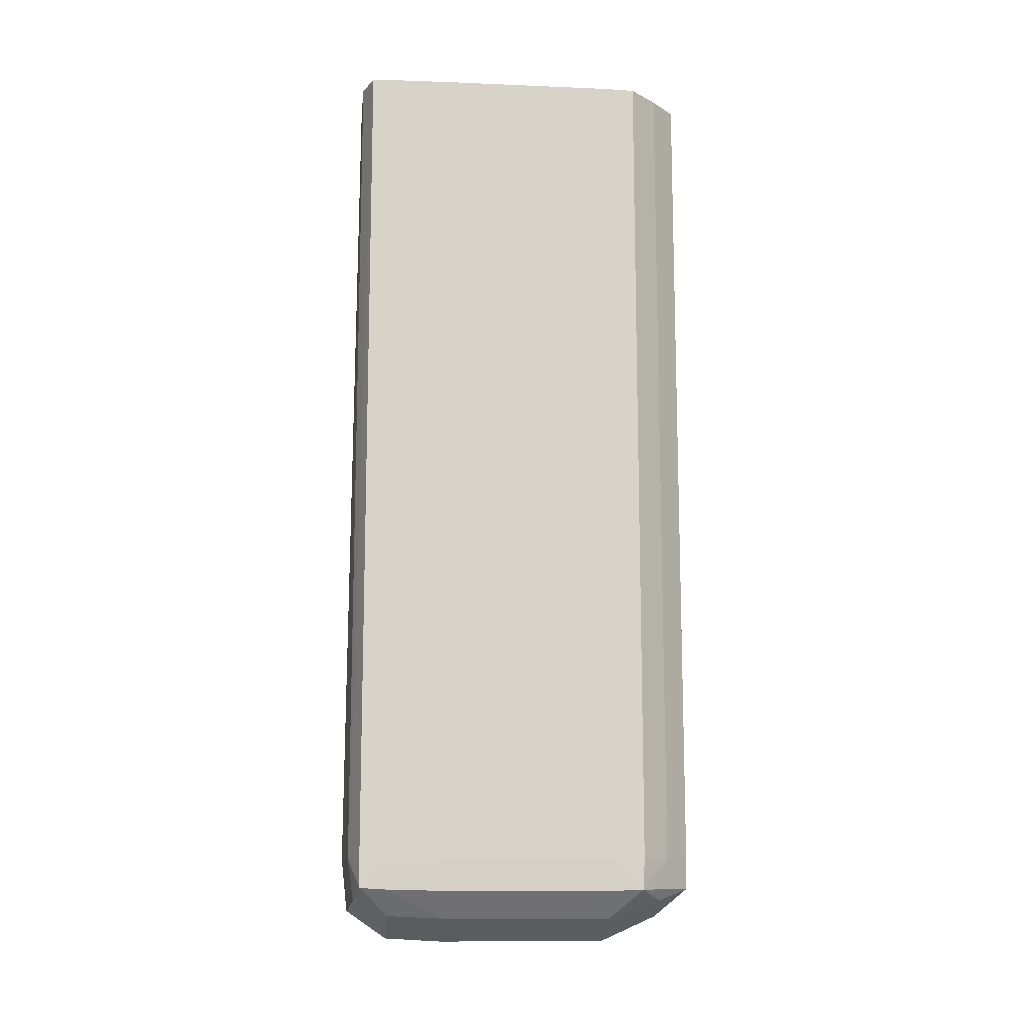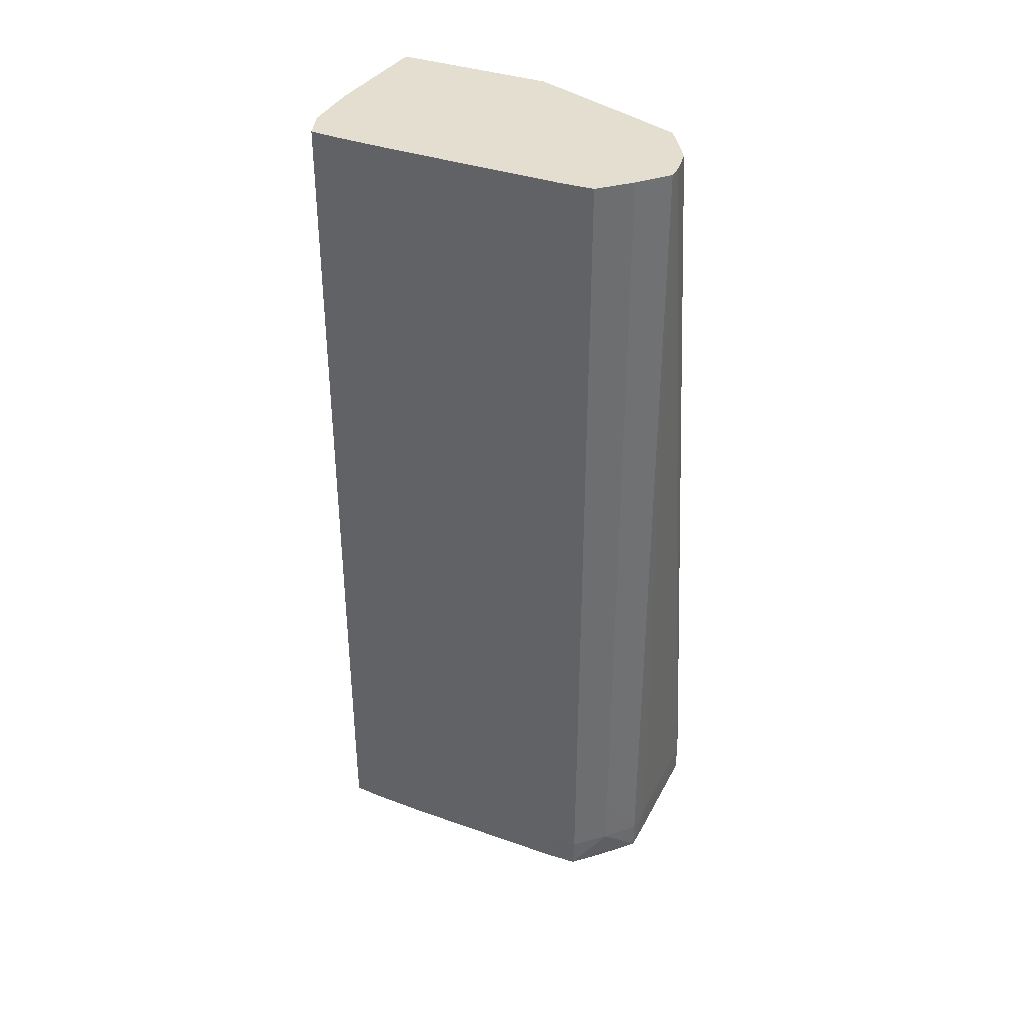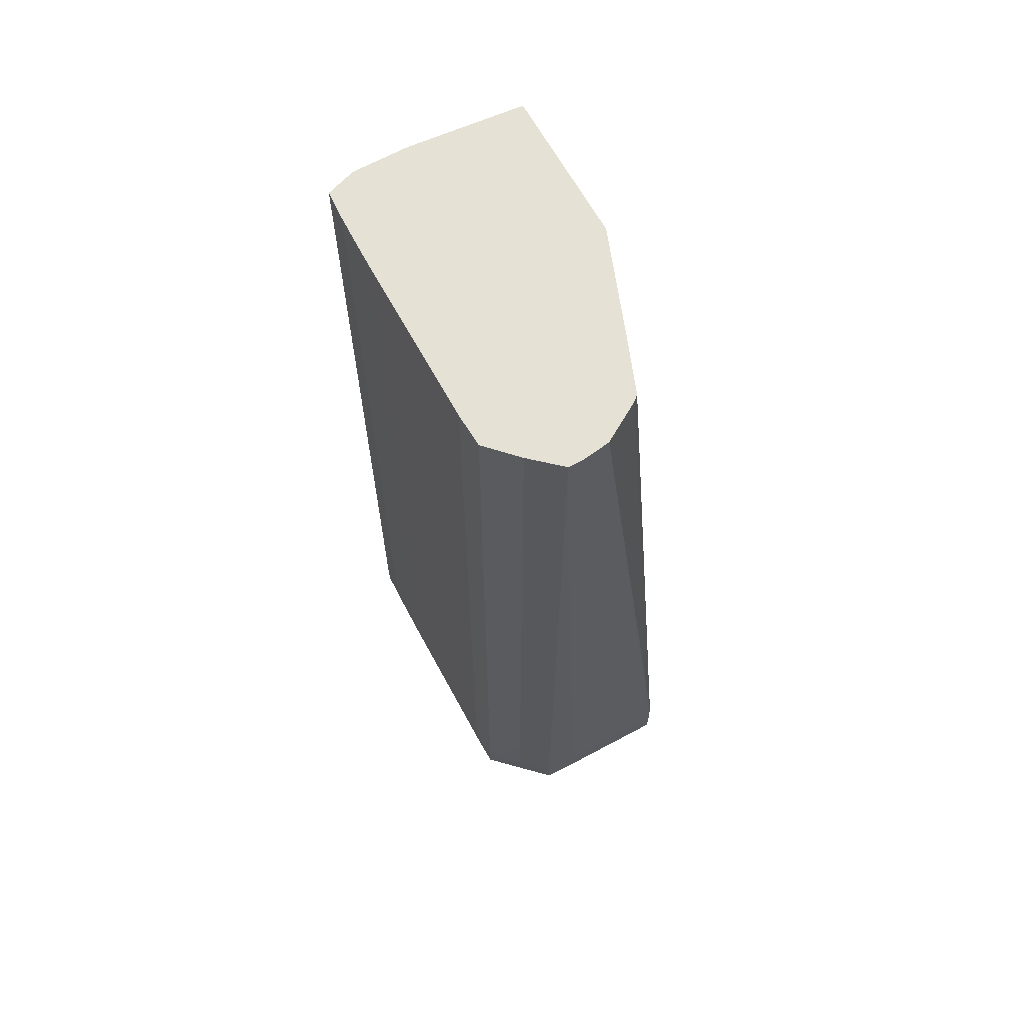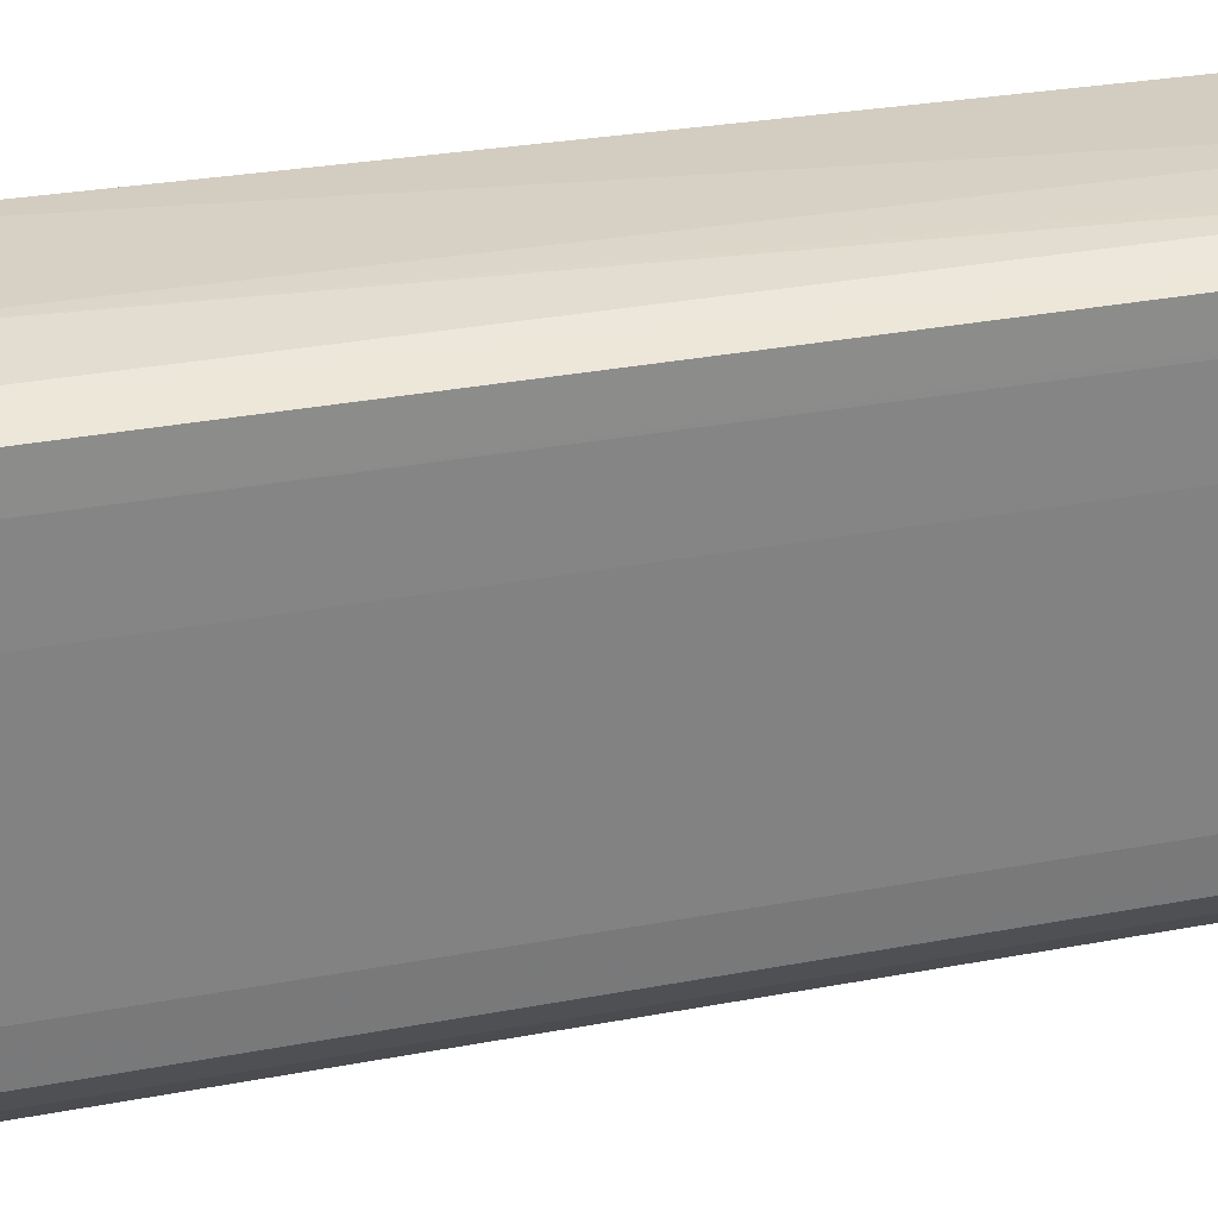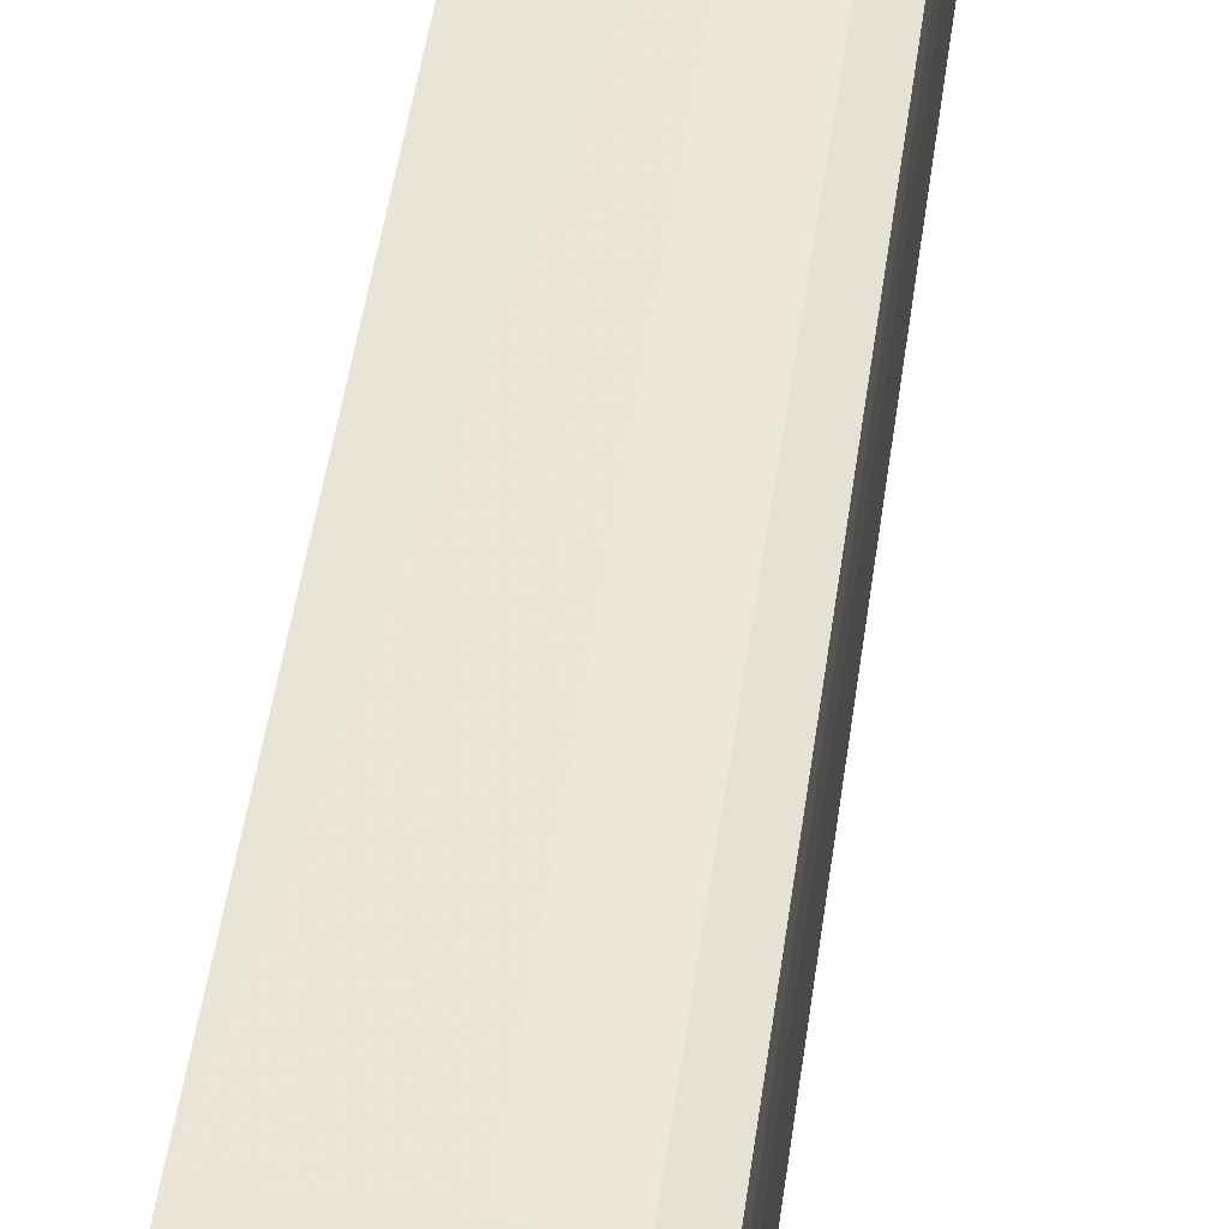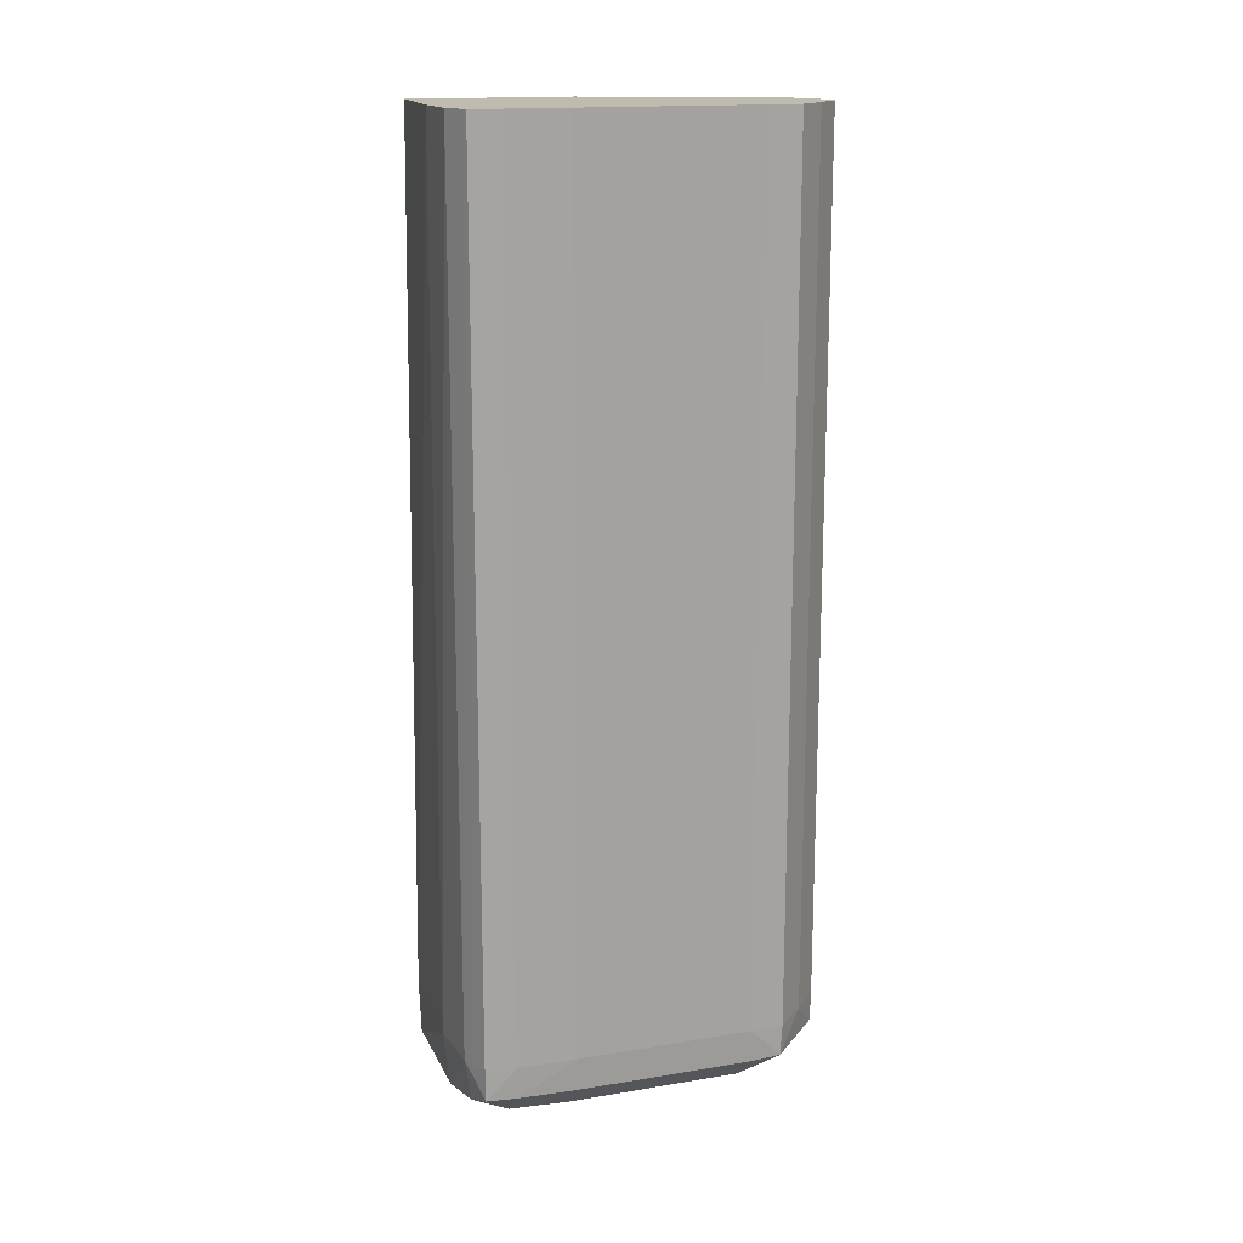
<metadata>
{"format":"obj","ext":"obj","renderer":"f3d","projection":"perspective","resolution":1024,"background":"white","views":[{"elev":-12.3,"azim":84.4,"up":"+Y"},{"elev":36.5,"azim":114.6,"up":"+Y"},{"elev":64.6,"azim":151.6,"up":"+Y"},{"elev":29.2,"azim":73.9,"up":"+Z"},{"elev":55.1,"azim":8.5,"up":"+Z"},{"elev":16.1,"azim":71.1,"up":"+Y"}]}
</metadata>
<code>
v -0.01542 -0.8839 0.1087
v -0.05368 -0.884 0.1072
v -0.0536 -0.9016 0.1065
v -0.01542 -0.9016 0.1066
v 0.003674 -0.8839 0.1067
v 0.003674 -0.6007 0.1065
v 0.0005016 -0.6007 0.1066
v -0.01542 -0.6007 0.1068
v -0.05368 -0.9016 0.1065
v -0.05368 -0.6008 0.1039
v -0.0536 -0.9109 0.09309
v -0.01542 -0.9109 0.09309
v 0.003674 -0.8978 0.1048
v 0.01337 -0.8938 0.1029
v 0.01345 -0.8839 0.103
v 0.01345 -0.6007 0.103
v 0.01182 -0.6007 0.1036
v -0.0536 -0.6007 0.1039
v -0.05368 -0.9109 0.09301
v -0.05368 -0.6007 0.09974
v -0.0536 -0.912 0.074
v -0.01542 -0.912 0.074
v 0.003674 -0.9031 0.09309
v 0.01362 -0.8943 0.09309
v 0.01402 -0.8839 0.09309
v 0.01403 -0.8648 0.09309
v 0.01394 -0.6007 0.09474
v -0.05368 -0.912 0.07392
v -0.05368 -0.6007 0.05193
v -0.01542 -0.912 0.03582
v 0.003674 -0.904 0.074
v 0.0138 -0.8947 0.074
v 0.01438 -0.8839 0.074
v 0.01433 -0.6007 0.07718
v 0.01403 -0.6007 0.09309
v -0.05368 -0.912 0.05483
v -0.04042 -0.6007 0.01672
v -0.05368 -0.8741 -0.0121
v -0.01542 -0.912 0.01672
v 0.003674 -0.904 0.01672
v 0.003674 -0.904 0.03582
v -0.0536 -0.912 0.03582
v 0.0138 -0.8947 0.01672
v 0.01438 -0.8839 0.01672
v 0.01439 -0.8648 0.01672
v 0.01438 -0.6007 0.074
v -0.05368 -0.912 0.03575
v -0.03347 -0.6007 -0.001251
v -0.05368 -0.8839 -0.01248
v -0.03149 -0.6007 -0.003044
v -0.01885 -0.6007 -0.01083
v -0.05368 -0.9119 0.01664
v -0.01542 -0.9034 -0.002367
v 0.002148 -0.898 -0.001013
v -0.0536 -0.912 0.01672
v 0.01361 -0.8943 0.006253
v 0.0138 -0.8839 0.005766
v 0.0138 -0.8648 0.005754
v 0.0139 -0.6007 0.007583
v 0.01439 -0.6007 0.01672
v -0.01542 -0.8839 -0.01258
v -0.05368 -0.8942 -0.01229
v -0.01726 -0.6007 -0.01112
v -0.009301 -0.6007 -0.01229
v -0.05368 -0.9034 -0.002414
v -0.0536 -0.9034 -0.002367
v -0.01542 -0.8942 -0.01229
v -0.005229 -0.894 -0.01216
v 0.00464 -0.8839 -0.00378
v 0.004647 -0.8648 -0.003792
v 0.0138 -0.6007 0.005754
v -0.004903 -0.6007 -0.01229
v -0.004903 -0.8648 -0.01229
v -0.00491 -0.8839 -0.01229
v 0.004647 -0.6007 -0.003792
f 1 2 3
f 1 3 4
f 1 4 5
f 1 5 6
f 1 6 7
f 1 7 8
f 1 8 2
f 2 9 3
f 2 8 10
f 2 10 20
f 2 20 29
f 2 29 38
f 2 38 49
f 2 49 62
f 2 62 65
f 2 65 52
f 2 52 47
f 2 47 36
f 2 36 28
f 2 28 19
f 2 19 9
f 3 9 11
f 3 11 4
f 4 11 12
f 4 12 13
f 4 13 5
f 5 13 14
f 5 14 15
f 5 15 16
f 5 16 17
f 5 17 6
f 6 17 16
f 6 16 27
f 6 27 35
f 6 35 34
f 6 34 46
f 6 46 60
f 6 60 59
f 6 59 71
f 6 71 75
f 6 75 72
f 6 72 64
f 6 64 63
f 6 63 51
f 6 51 50
f 6 50 48
f 6 48 37
f 6 37 29
f 6 29 20
f 6 20 18
f 6 18 8
f 6 8 7
f 8 18 10
f 9 19 11
f 10 18 20
f 11 19 28
f 11 28 21
f 11 21 12
f 12 21 22
f 12 22 23
f 12 23 13
f 13 23 14
f 14 23 24
f 14 24 25
f 14 25 15
f 15 25 26
f 15 26 27
f 15 27 16
f 21 28 36
f 21 36 42
f 21 42 30
f 21 30 22
f 22 30 41
f 22 41 31
f 22 31 23
f 23 31 24
f 24 31 32
f 24 32 33
f 24 33 25
f 25 33 26
f 26 33 34
f 26 34 35
f 26 35 27
f 29 37 38
f 30 39 40
f 30 40 41
f 30 42 55
f 30 55 39
f 31 41 43
f 31 43 32
f 32 43 44
f 32 44 33
f 33 44 45
f 33 45 60
f 33 60 46
f 33 46 34
f 36 47 42
f 37 48 38
f 38 48 50
f 38 50 51
f 38 51 49
f 39 52 53
f 39 53 54
f 39 54 40
f 39 55 52
f 40 54 56
f 40 56 43
f 40 43 41
f 42 47 52
f 42 52 55
f 43 56 44
f 44 56 57
f 44 57 45
f 45 57 58
f 45 58 59
f 45 59 60
f 49 61 62
f 49 51 63
f 49 63 64
f 49 64 61
f 52 65 66
f 52 66 53
f 53 66 65
f 53 65 67
f 53 67 68
f 53 68 54
f 54 68 56
f 56 68 69
f 56 69 57
f 57 69 70
f 57 70 58
f 58 70 75
f 58 75 71
f 58 71 59
f 61 72 73
f 61 73 74
f 61 74 68
f 61 68 67
f 61 67 62
f 61 64 72
f 62 67 65
f 68 74 69
f 69 74 70
f 70 74 73
f 70 73 72
f 70 72 75

</code>
